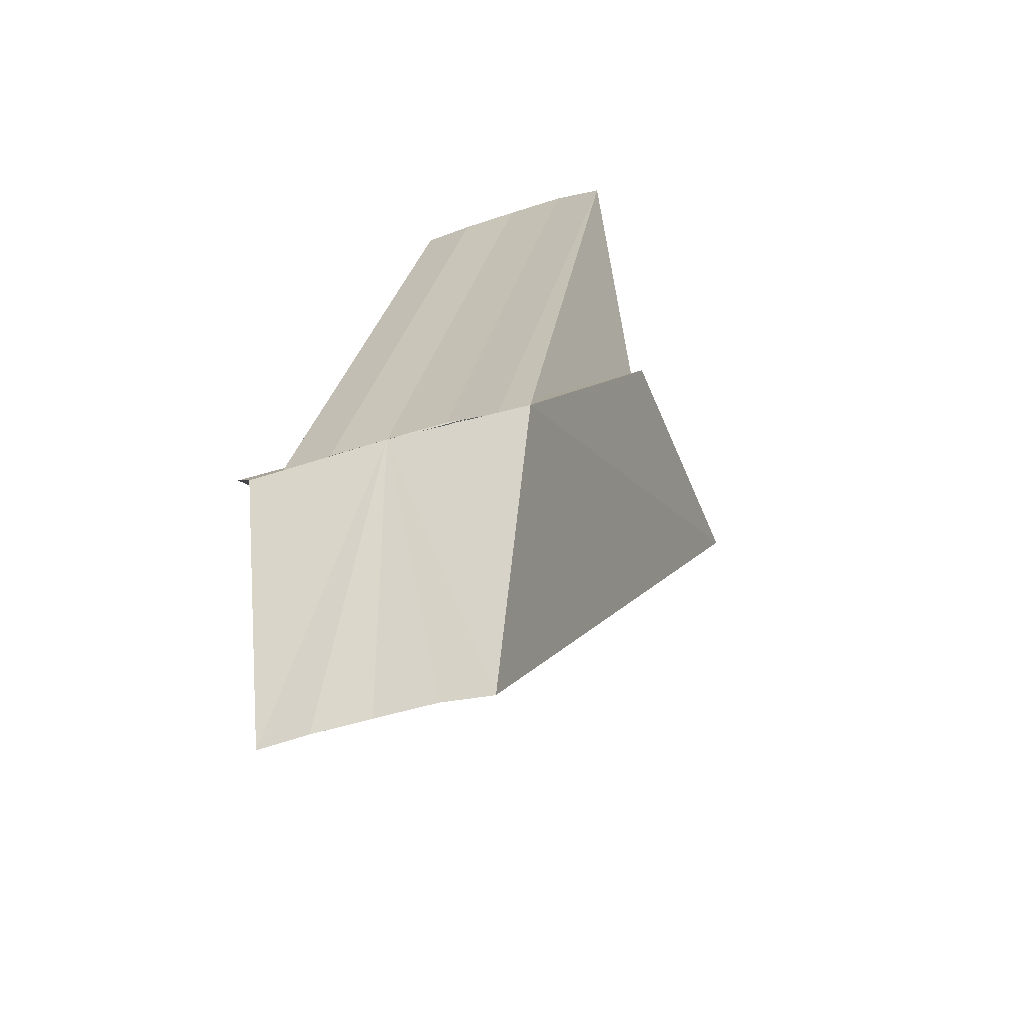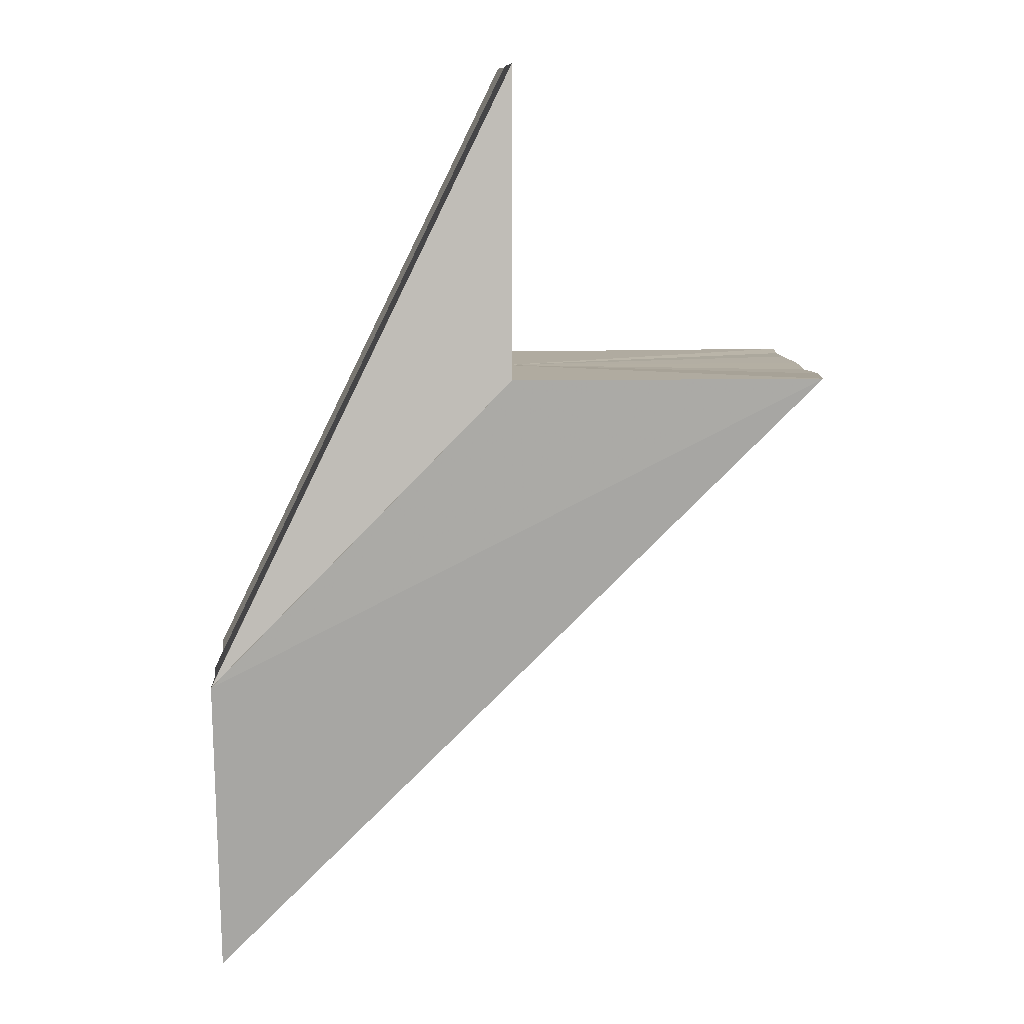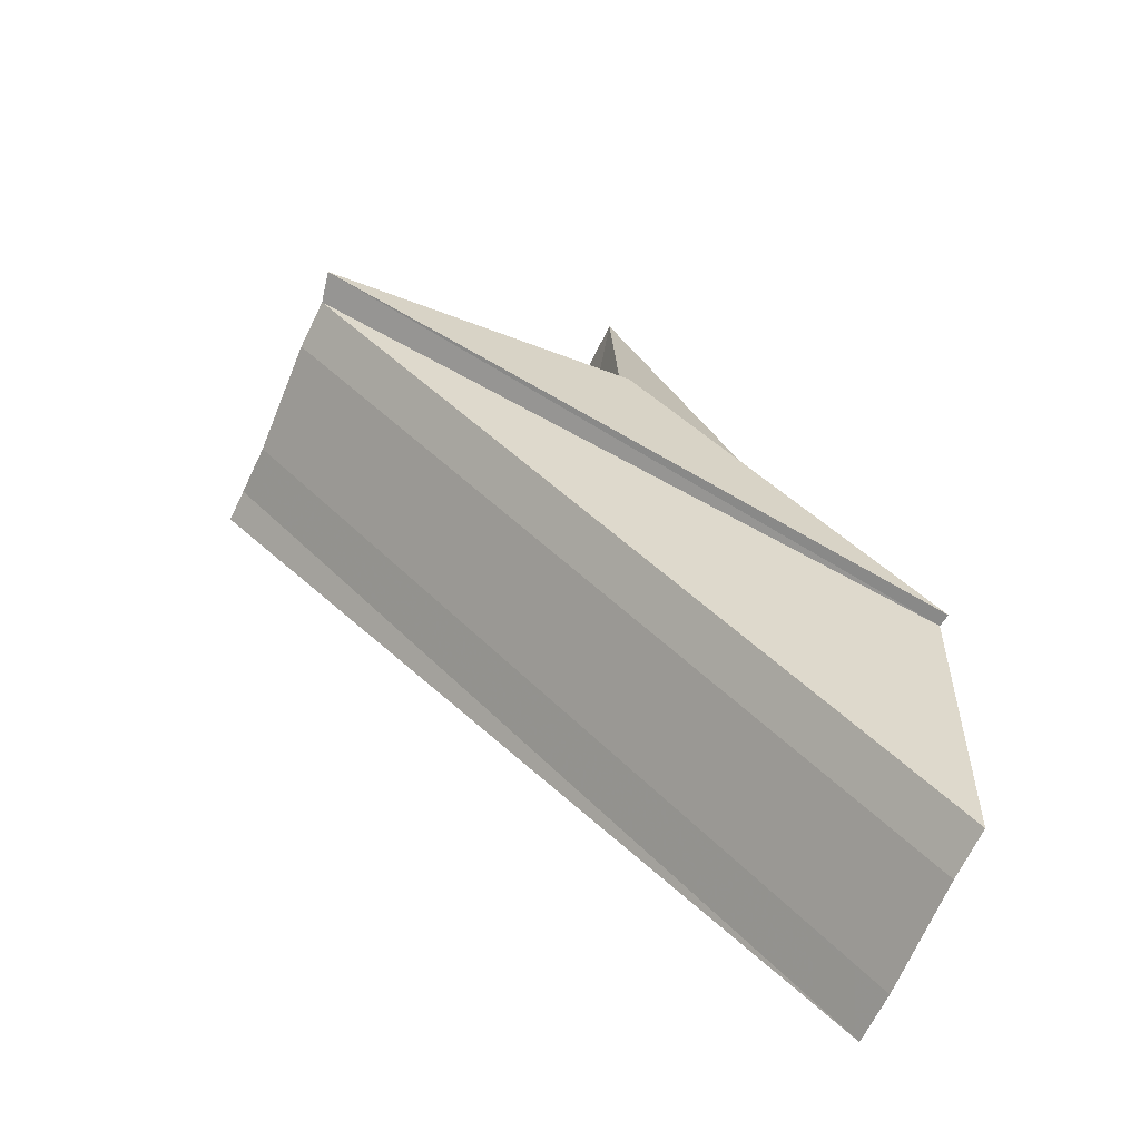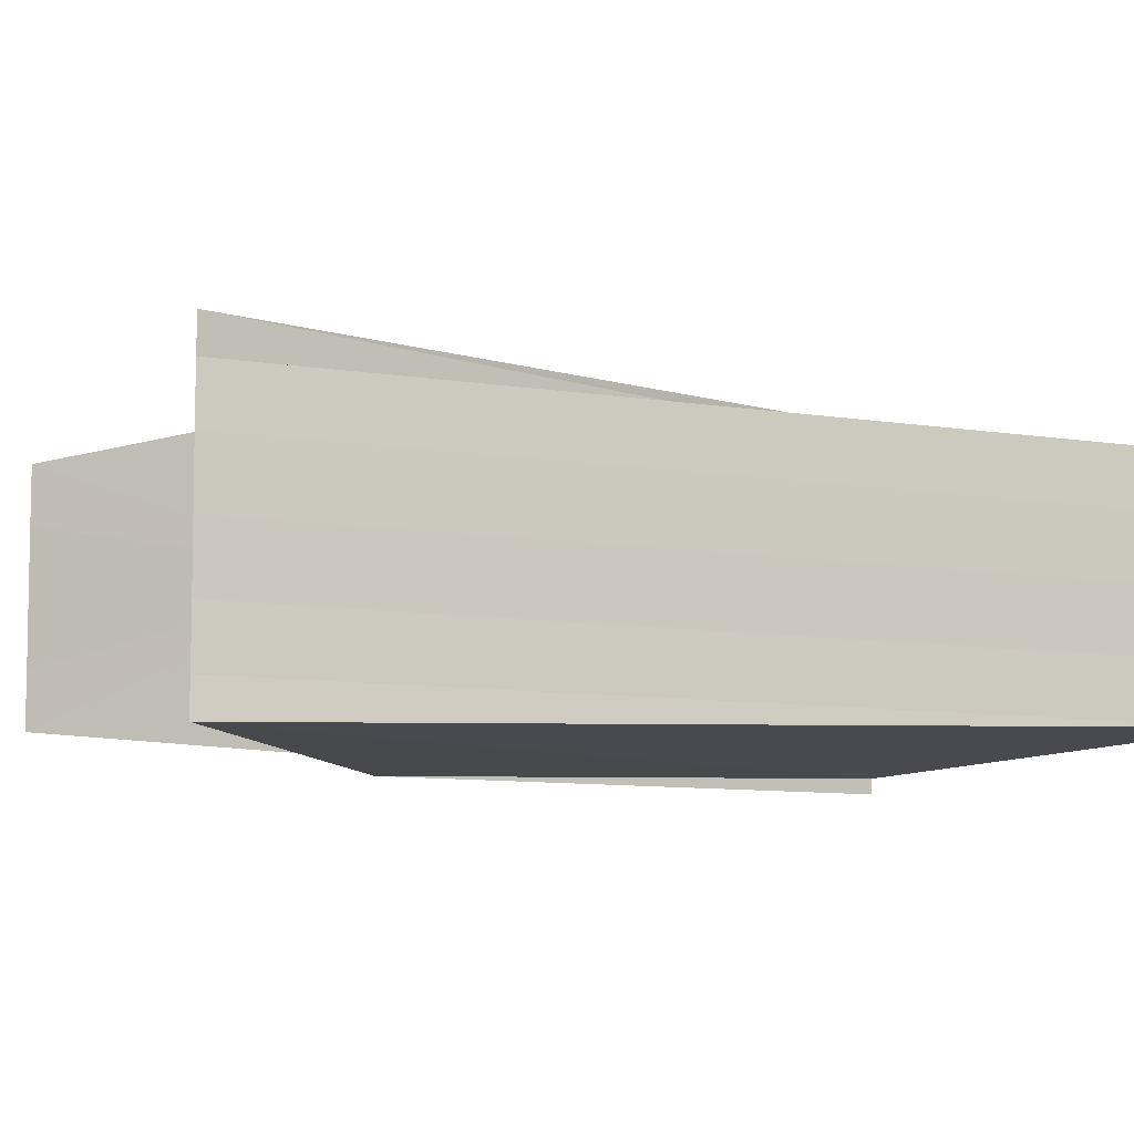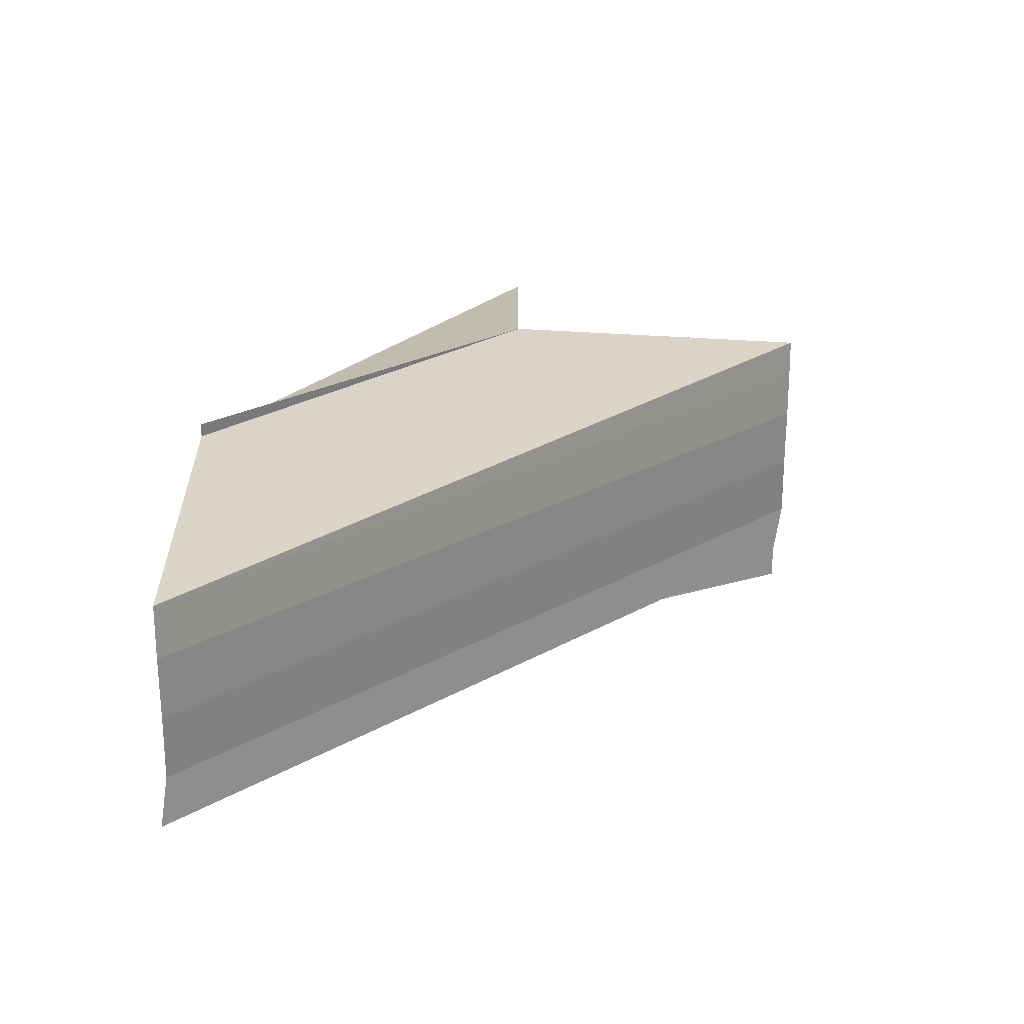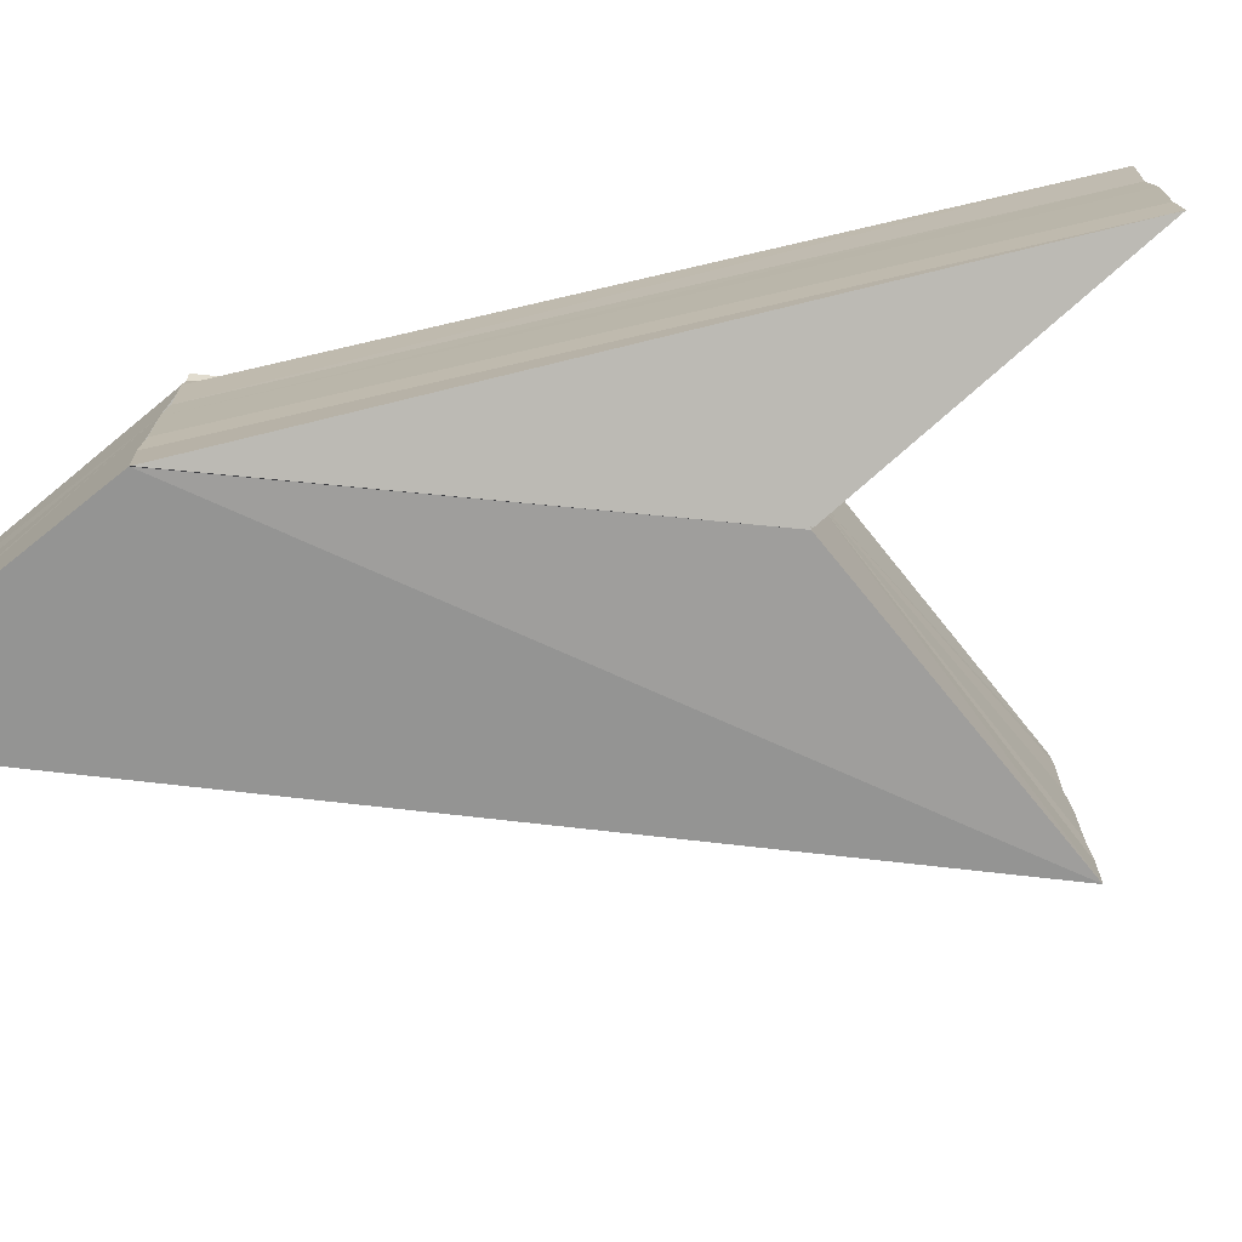
<metadata>
{"format":"obj","ext":"obj","renderer":"f3d","projection":"perspective","resolution":1024,"background":"white","views":[{"elev":-39.6,"azim":111.8,"up":"+Y"},{"elev":9.9,"azim":176.8,"up":"+Y"},{"elev":-66.5,"azim":-22.9,"up":"+Y"},{"elev":-8.7,"azim":-69.3,"up":"+Z"},{"elev":-66.6,"azim":179.1,"up":"+Y"},{"elev":-74.7,"azim":129.7,"up":"+Z"}]}
</metadata>
<code>
o 14401
v 2246 1854 8.732
v 2246 1854 8.731
v 2246 1854 8.732
v 2246 1854 8.73
v 2246 1854 8.731
v 2246 1854 8.732
v 2246 1854 8.731
v 2246 1854 8.731
v 2246 1854 8.732
v 2246 1854 8.727
v 2246 1854 8.732
v 2246 1854 8.73
v 2246 1854 8.729
v 2246 1854 8.727
v 2246 1854 8.725
v 2246 1854 8.723
v 2246 1854 8.722
v 2246 1854 8.722
v 2246 1854 8.723
v 2246 1854 8.722
v 2246 1854 8.722
v 2246 1854 8.722
v 2246 1854 8.722
v 2246 1854 8.722
v 2246 1854 8.731
v 2246 1854 8.73
v 2246 1854 8.729
v 2246 1854 8.727
v 2246 1854 8.725
v 2246 1854 8.723
v 2246 1854 8.722
v 2246 1854 8.723
v 2246 1854 8.722
v 2246 1854 8.725
v 2246 1854 8.723
v 2246 1854 8.725
v 2246 1854 8.725
v 2246 1854 8.727
v 2246 1854 8.727
v 2246 1854 8.727
v 2246 1854 8.729
v 2246 1854 8.723
v 2246 1854 8.725
v 2246 1854 8.727
v 2246 1854 8.729
v 2246 1854 8.73
v 2246 1854 8.731
v 2246 1854 8.729
v 2246 1854 8.729
v 2246 1854 8.73
v 2246 1854 8.729
v 2246 1854 8.73
v 2246 1854 8.73
v 2246 1854 8.731
v 2246 1854 8.727
v 2246 1854 8.729
v 2246 1854 8.725
v 2246 1854 8.727
v 2246 1854 8.723
v 2246 1854 8.725
v 2246 1854 8.722
v 2246 1854 8.723
v 2246 1854 8.725
v 2246 1854 8.723
v 2246 1854 8.727
v 2246 1854 8.725
v 2246 1854 8.729
v 2246 1854 8.727
v 2246 1854 8.73
v 2246 1854 8.729
v 2246 1854 8.732
v 2246 1854 8.731
v 2246 1854 8.731
v 2246 1854 8.73
v 2246 1854 8.73
v 2246 1854 8.731
v 2246 1854 8.723
v 2246 1854 8.722
v 2246 1854 8.722
v 2246 1854 8.722
v 2246 1854 8.722
v 2246 1854 8.722
v 2246 1854 8.722
v 2246 1854 8.722
f 1 2 3
f 4 2 5
f 2 6 7
f 8 6 9
f 10 7 11
f 10 12 7
f 10 13 12
f 10 14 13
f 10 15 14
f 10 16 15
f 10 17 16
f 18 19 17
f 20 18 21
f 10 22 17
f 23 24 22
f 10 25 26
f 10 26 27
f 10 27 28
f 10 28 29
f 10 29 30
f 10 30 31
f 32 33 30
f 34 32 35
f 36 32 37
f 38 36 34
f 39 36 40
f 41 39 38
f 39 42 33
f 39 43 42
f 39 44 43
f 39 45 44
f 39 46 45
f 39 47 46
f 48 39 49
f 50 48 41
f 51 46 52
f 53 54 52
f 55 56 51
f 57 58 55
f 59 60 57
f 61 62 59
f 62 63 64
f 63 65 66
f 65 67 68
f 67 69 70
f 71 72 73
f 72 74 73
f 74 48 75
f 76 74 50
f 77 78 79
f 80 78 81
f 82 83 84

</code>
